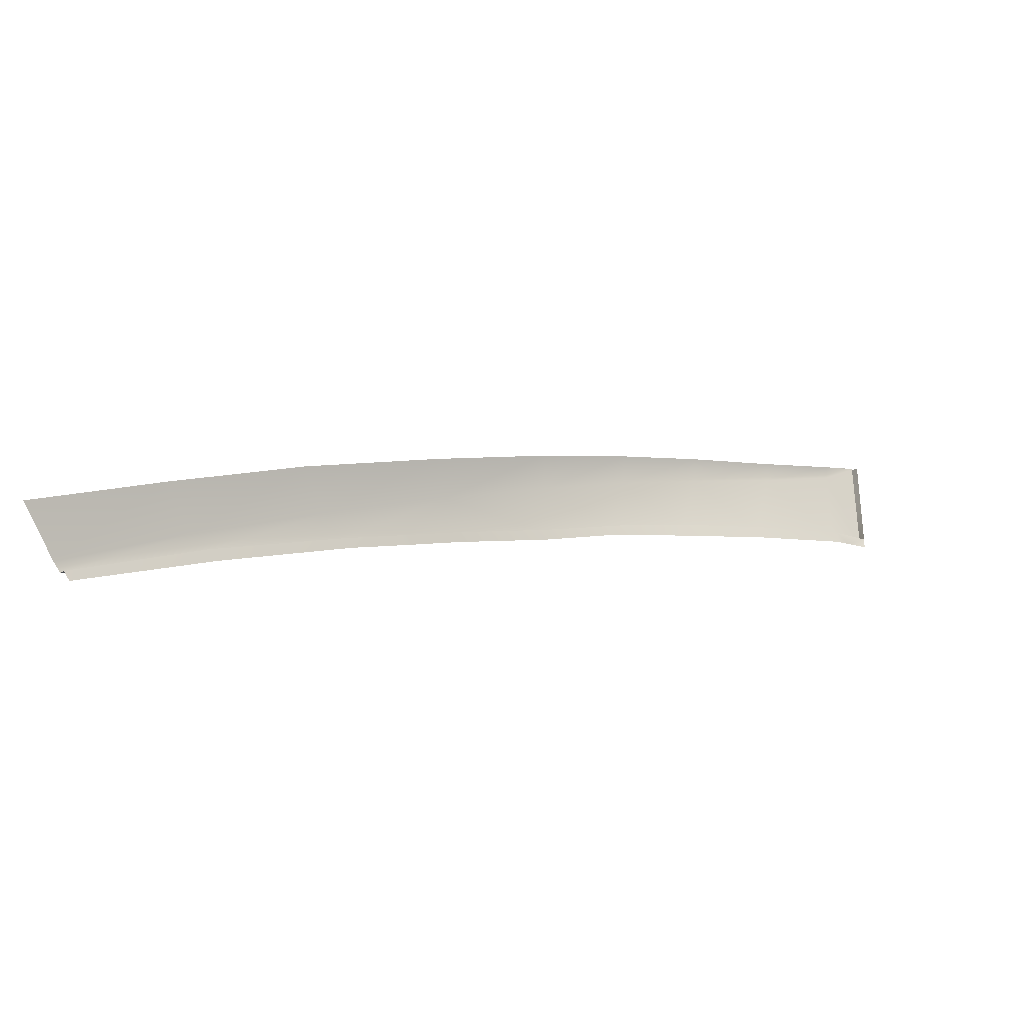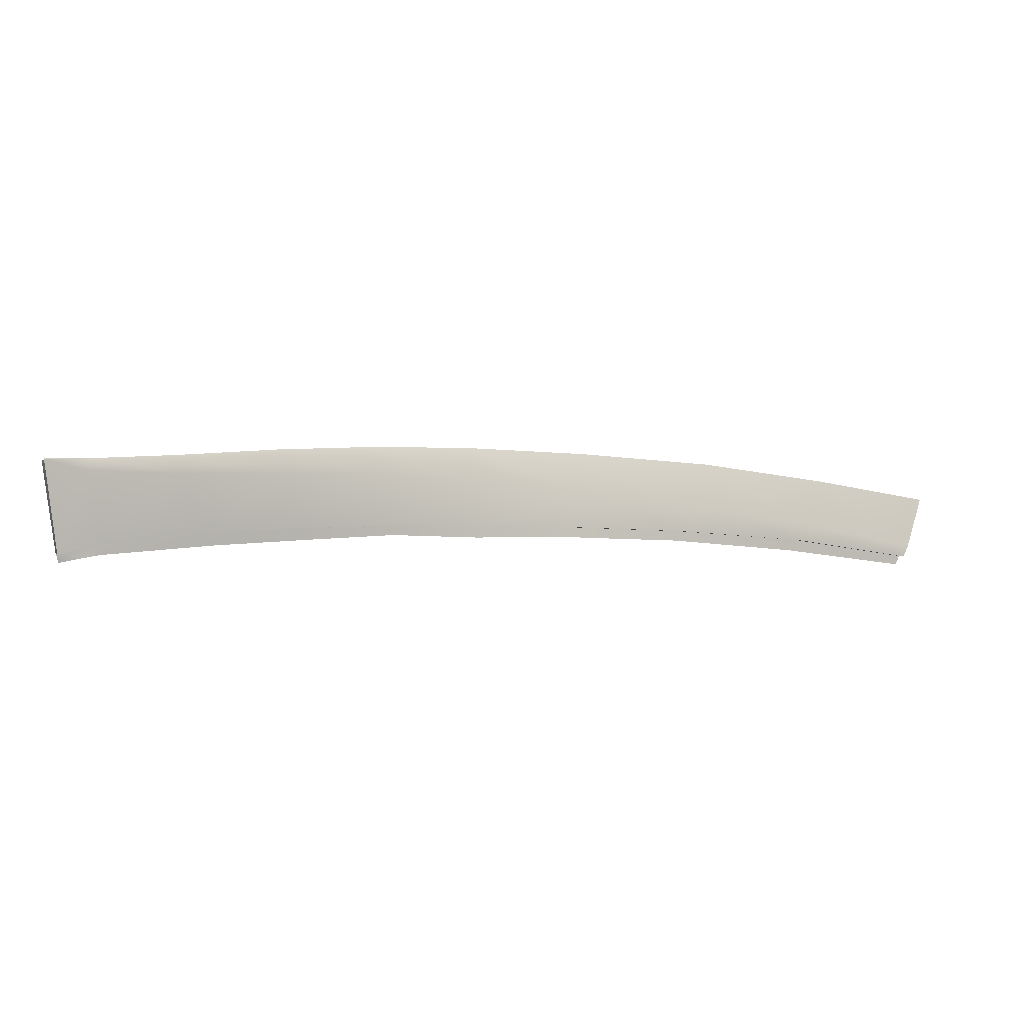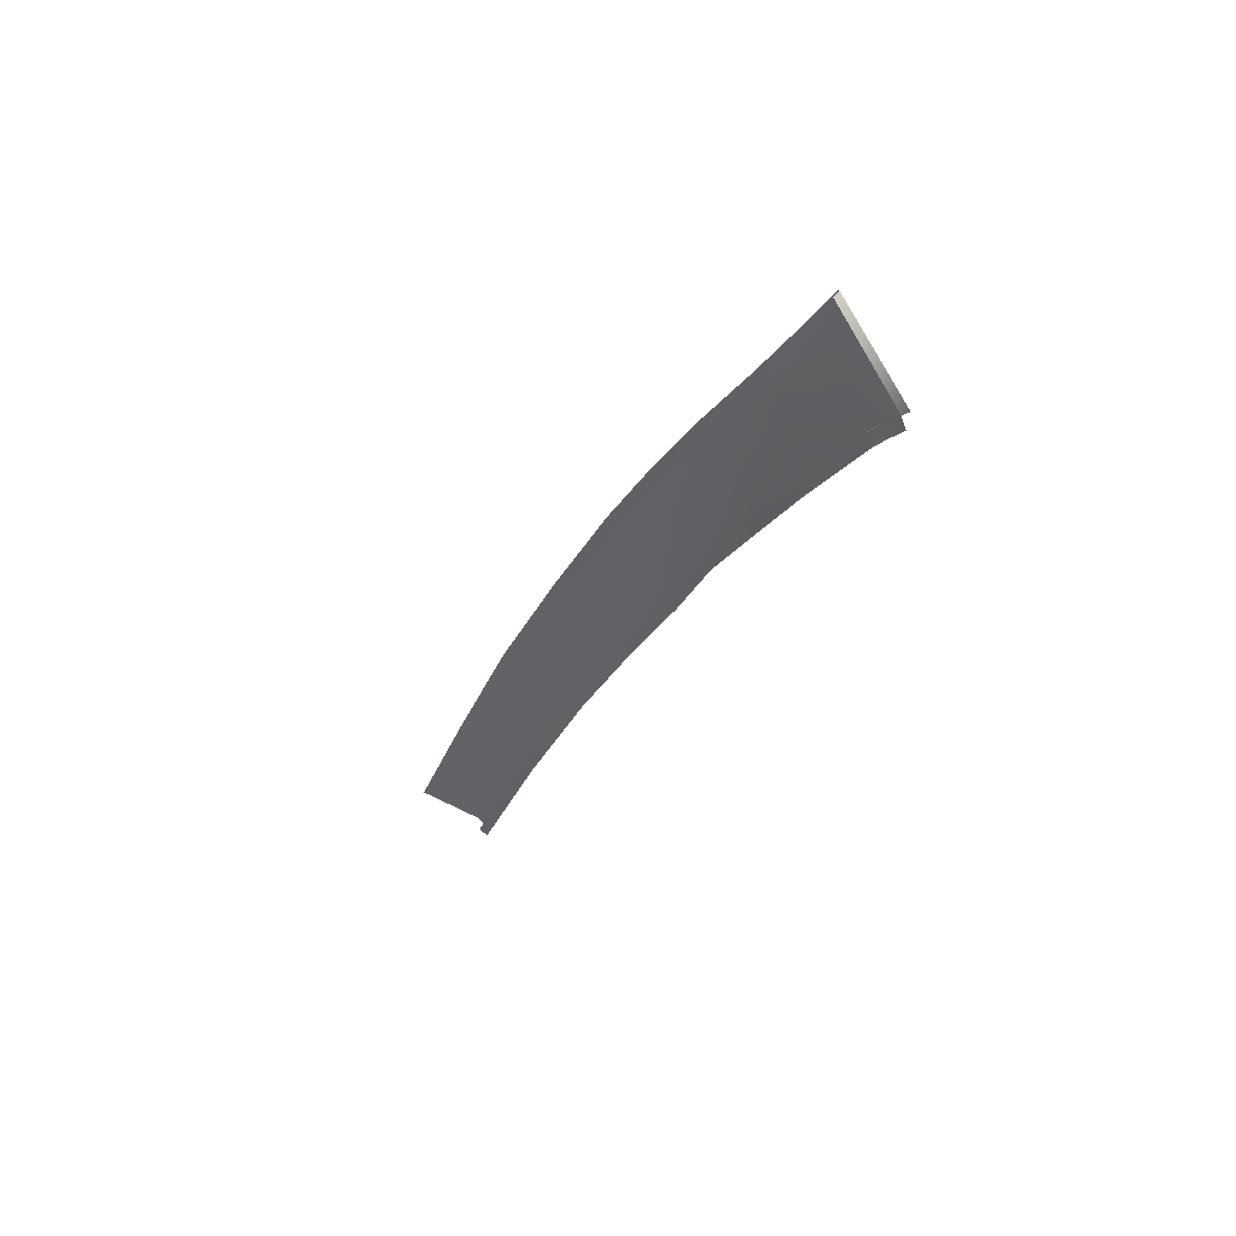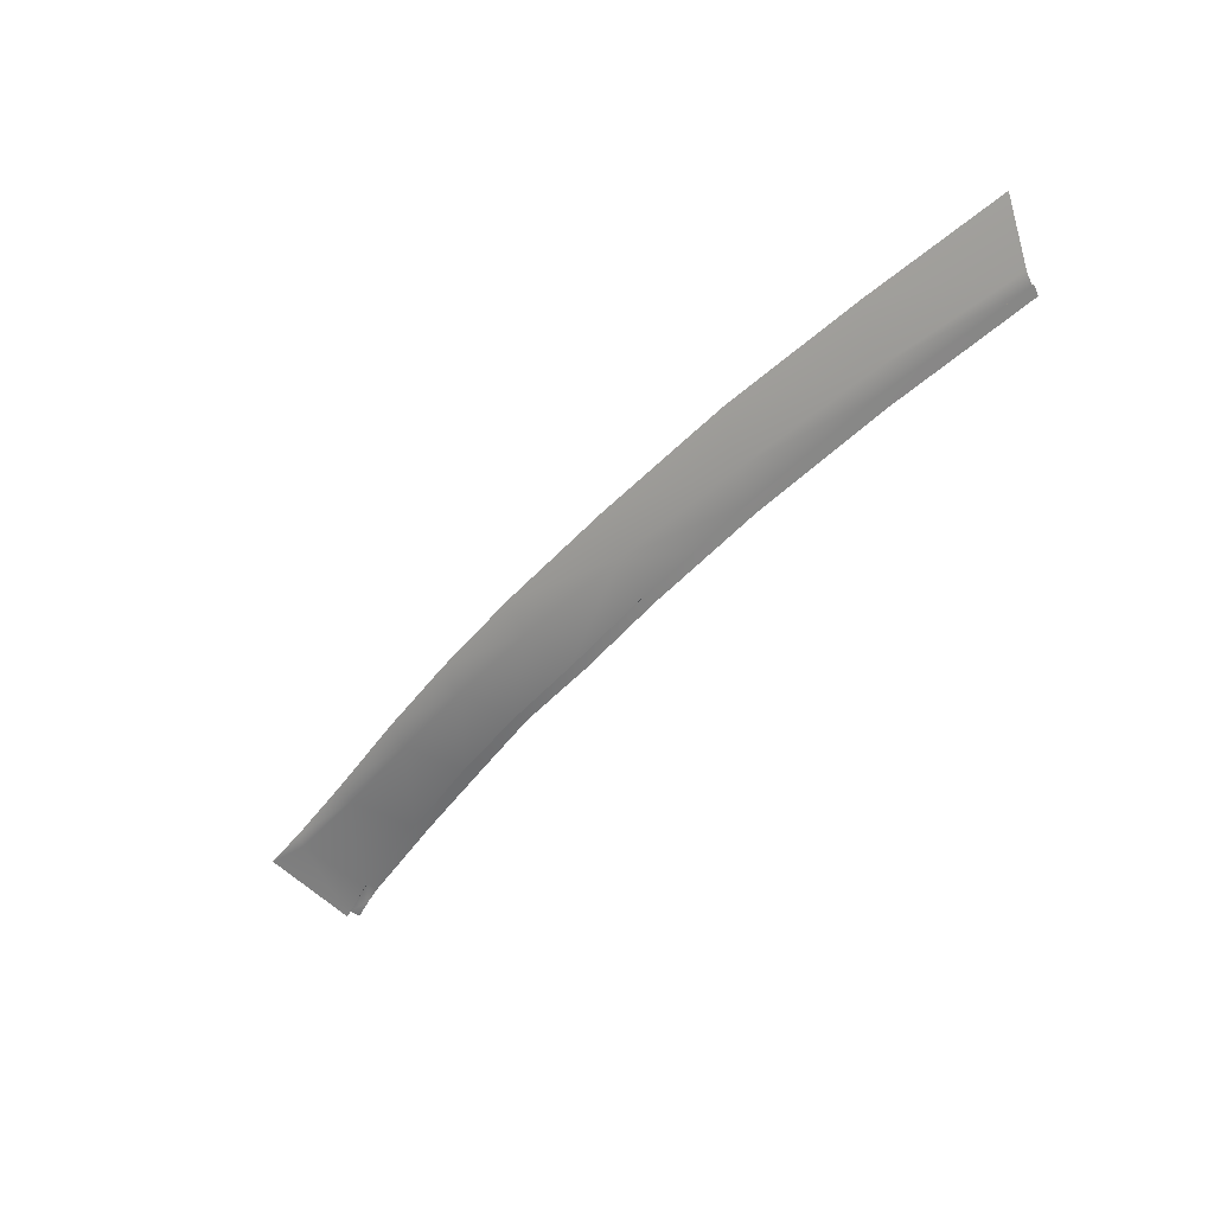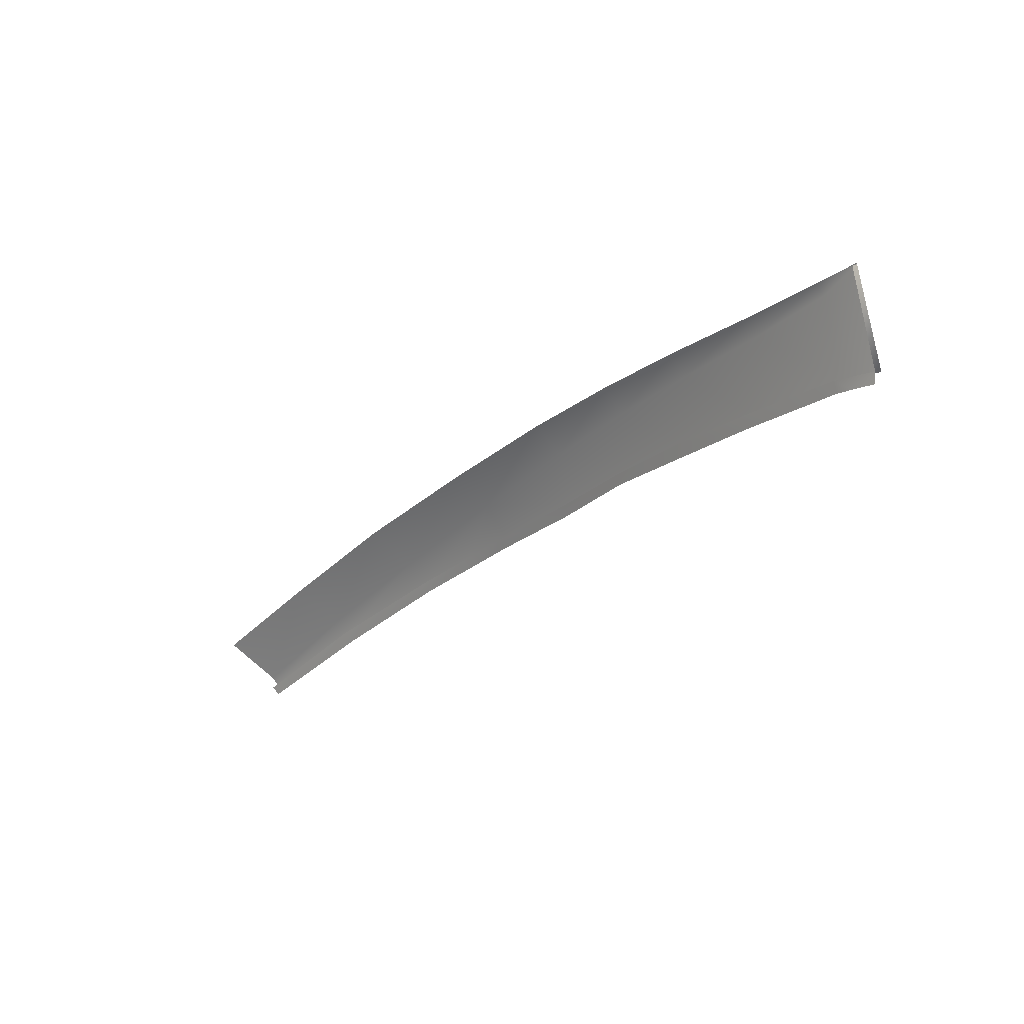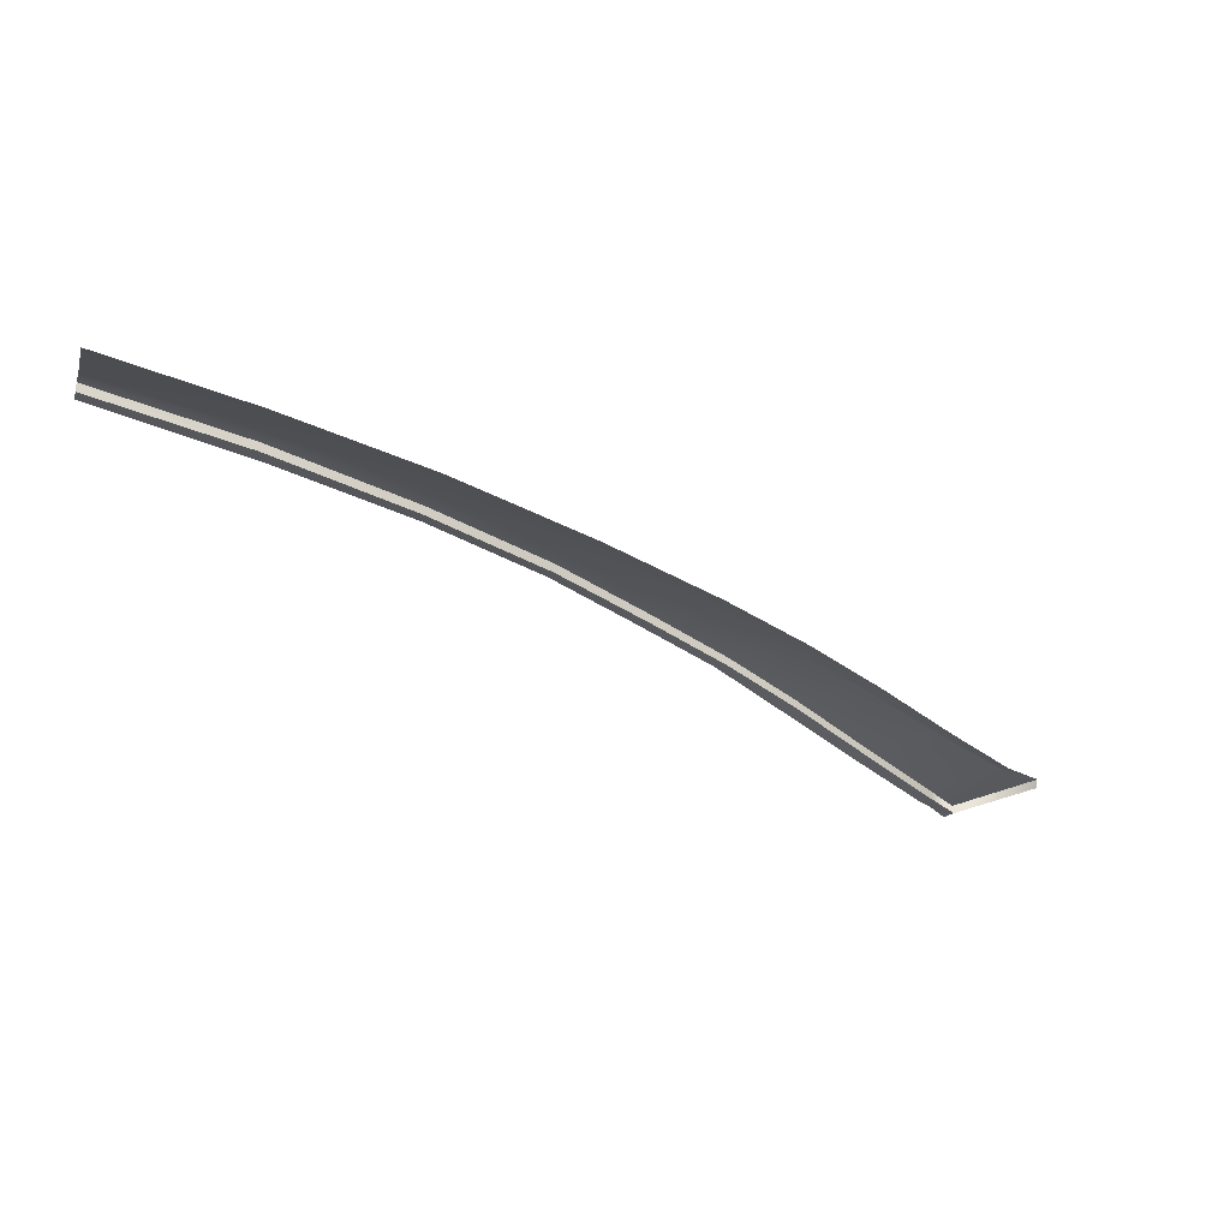
<metadata>
{"format":"obj","ext":"obj","renderer":"f3d","projection":"perspective","resolution":1024,"background":"white","views":[{"elev":37.1,"azim":-59.6,"up":"+Z"},{"elev":-48.8,"azim":130.3,"up":"+Z"},{"elev":-55.6,"azim":87.2,"up":"+Y"},{"elev":-24.5,"azim":-162.5,"up":"+Z"},{"elev":-64.8,"azim":65.9,"up":"+Y"},{"elev":17.9,"azim":-9.8,"up":"+Y"}]}
</metadata>
<code>
v  105.6 30.24 -85.35
v  107.6 29.43 -85.84
v  106.9 29.04 -86.15
v  104.7 30.93 -84.74
v  105.3 31.35 -84.27
v  98.13 36.22 -81.89
v  99.09 36.5 -81.49
v  92.3 40.97 -79.68
v  93.31 41.25 -79.23
v  87.11 45.16 -77.72
v  87.88 45.4 -77.33
v  81.35 49.11 -75.98
v  82.03 49.42 -75.49
v  74.79 53.62 -73.6
v  75.15 54.08 -72.99
v  66.3 59.36 -69.76
v  71.04 56.53 -71.5
v  66.21 58.73 -70.45
v  71.16 55.78 -72.27
v  56.12 64.81 -66.16
v  56.09 64.03 -66.97
v  45.52 69.67 -62.93
v  45.38 69.1 -63.54
g U417_181C_L_2_D_U417_181C_L
f 1 2 3
f 4 5 1
f 1 5 2
f 6 7 4
f 4 7 5
f 8 9 6
f 6 9 7
f 10 11 8
f 8 11 9
f 12 13 10
f 10 13 11
f 14 15 12
f 12 15 13
f 16 17 18
f 18 17 19
f 20 16 21
f 21 16 18
f 22 20 23
f 23 20 21
f 17 15 19
f 19 15 14
v  99.2 36.89 -82.01
v  104 38.3 -79.97
v  105.4 31.79 -84.77
v  109.6 34.51 -81.77
v  93.43 41.65 -79.74
v  97.79 42.88 -77.8
v  88.01 45.81 -77.83
v  91.87 47.02 -75.82
v  82.17 49.86 -75.96
v  85.2 51.26 -73.73
v  75.29 54.55 -73.44
v  76.59 56.26 -71.19
v  66.62 61.53 -68.33
v  66.4 59.84 -70.2
v  71.17 57 -71.94
v  56.24 66.47 -65.37
v  56.2 65.28 -66.61
v  45.78 70.84 -62.65
v  45.6 70.14 -63.39
v  46.21 73.24 -58.25
v  56.54 68.59 -61.35
v  67.11 63.36 -64.57
v  77.45 57.53 -68.1
v  86.3 52.12 -71.23
v  92.95 47.67 -73.81
v  98.75 43.42 -76.16
v  104.8 38.72 -78.74
v  110.1 34.8 -80.94
v  112.8 33.21 -82.29
v  112.8 33.19 -82.36
v  107.6 29.81 -86.38
g U417_181C_L_U417_181C_L_1_DaS
f 24 25 26
f 26 25 27
f 28 29 24
f 24 29 25
f 30 31 28
f 28 31 29
f 32 33 30
f 30 33 31
f 34 35 32
f 32 35 33
f 36 35 37
f 37 35 38
f 35 34 38
f 39 36 40
f 40 36 37
f 41 39 42
f 42 39 40
f 43 44 41
f 41 44 39
f 36 39 45
f 45 39 44
f 35 36 46
f 46 36 45
f 33 35 47
f 47 35 46
f 31 33 48
f 48 33 47
f 29 31 49
f 49 31 48
f 25 29 50
f 50 29 49
f 27 25 51
f 51 25 50
f 52 53 51
f 53 27 51
f 53 54 27
f 26 27 54
v  56.2 65.28 -66.61
v  56.12 64.81 -66.16
v  45.6 70.14 -63.39
v  45.52 69.67 -62.93
v  66.4 59.84 -70.2
v  66.3 59.36 -69.76
v  75.29 54.55 -73.44
v  75.15 54.08 -72.99
v  71.17 57 -71.94
v  71.04 56.53 -71.5
v  82.17 49.86 -75.96
v  82.03 49.42 -75.49
v  88.01 45.81 -77.83
v  87.88 45.4 -77.33
v  93.43 41.65 -79.74
v  93.31 41.25 -79.23
v  99.09 36.5 -81.49
v  99.2 36.89 -82.01
v  105.3 31.35 -84.27
v  105.4 31.79 -84.77
v  107.6 29.81 -86.38
v  107.6 29.42 -85.85
v  112.8 33.19 -82.36
v  112.7 32.67 -81.98
g U417_181C_L_U417_181C_L_1_DaS_E
f 55 56 57
f 57 56 58
f 59 60 55
f 55 60 56
f 61 62 63
f 63 62 64
f 64 60 63
f 63 60 59
f 65 66 61
f 61 66 62
f 67 68 65
f 65 68 66
f 69 70 67
f 67 70 68
f 71 70 72
f 72 70 69
f 73 71 74
f 74 71 72
f 75 76 74
f 74 76 73
f 77 78 75
f 75 78 76

</code>
